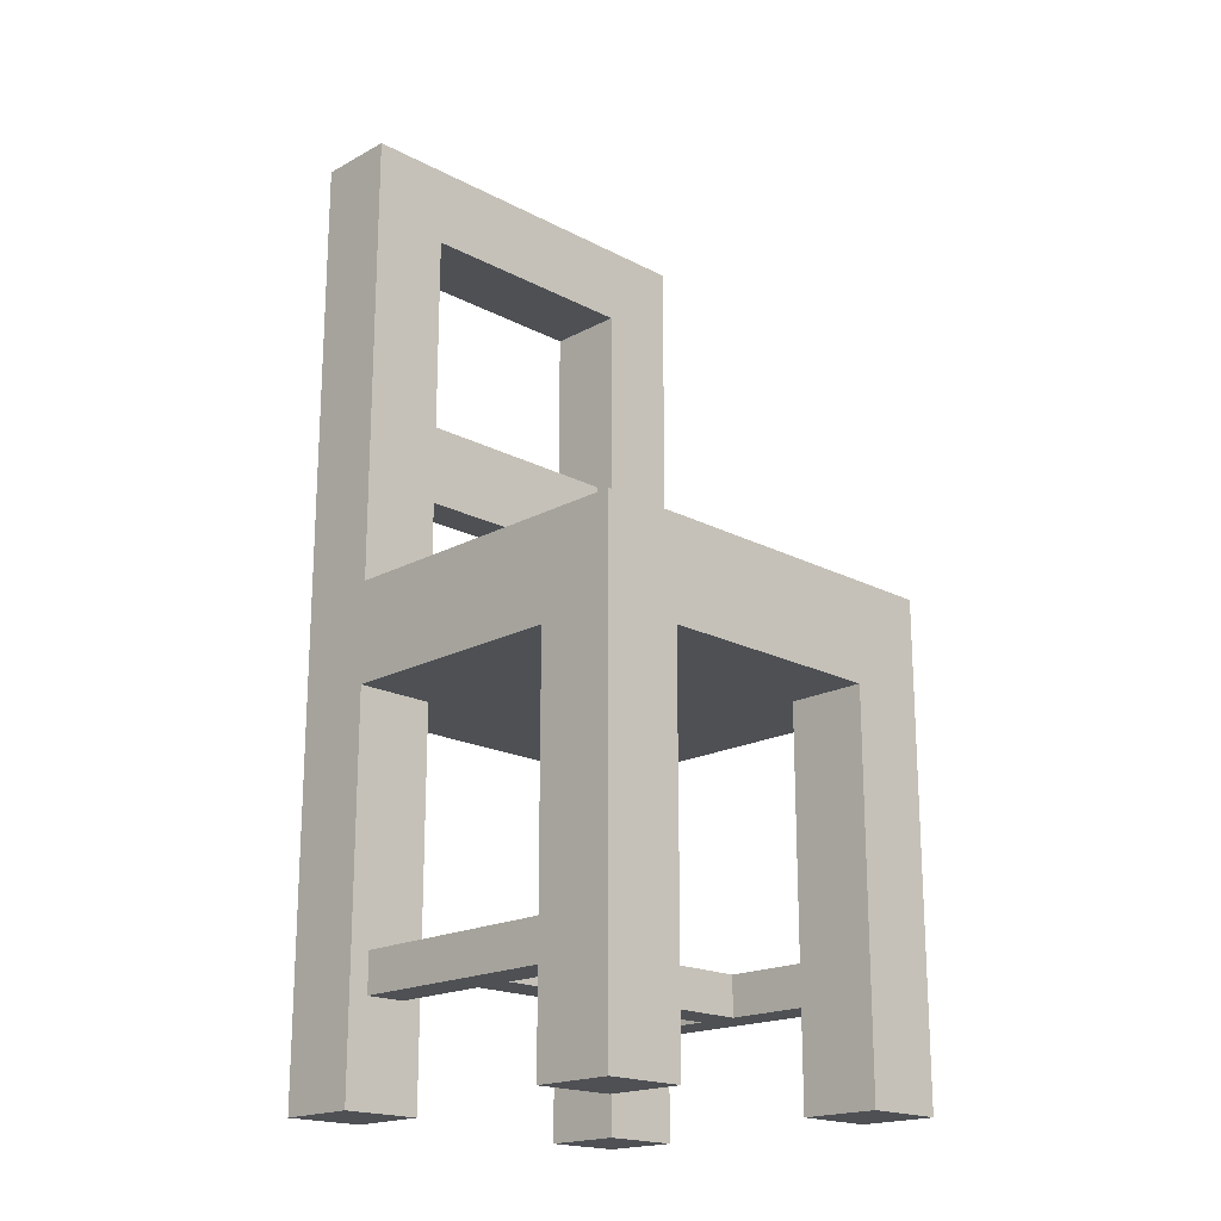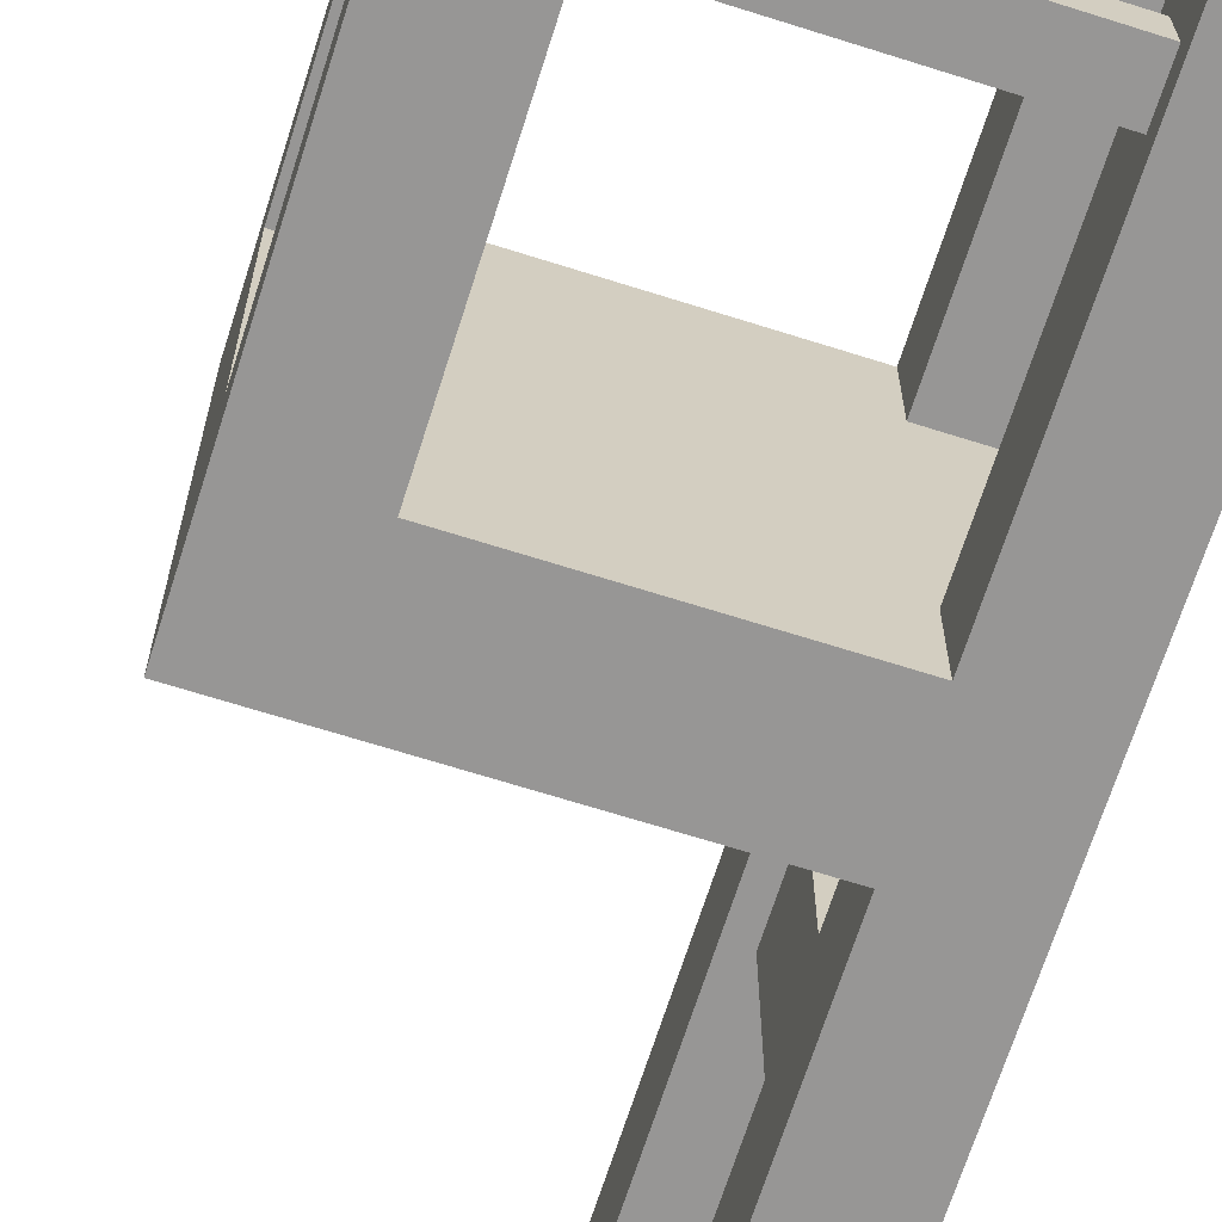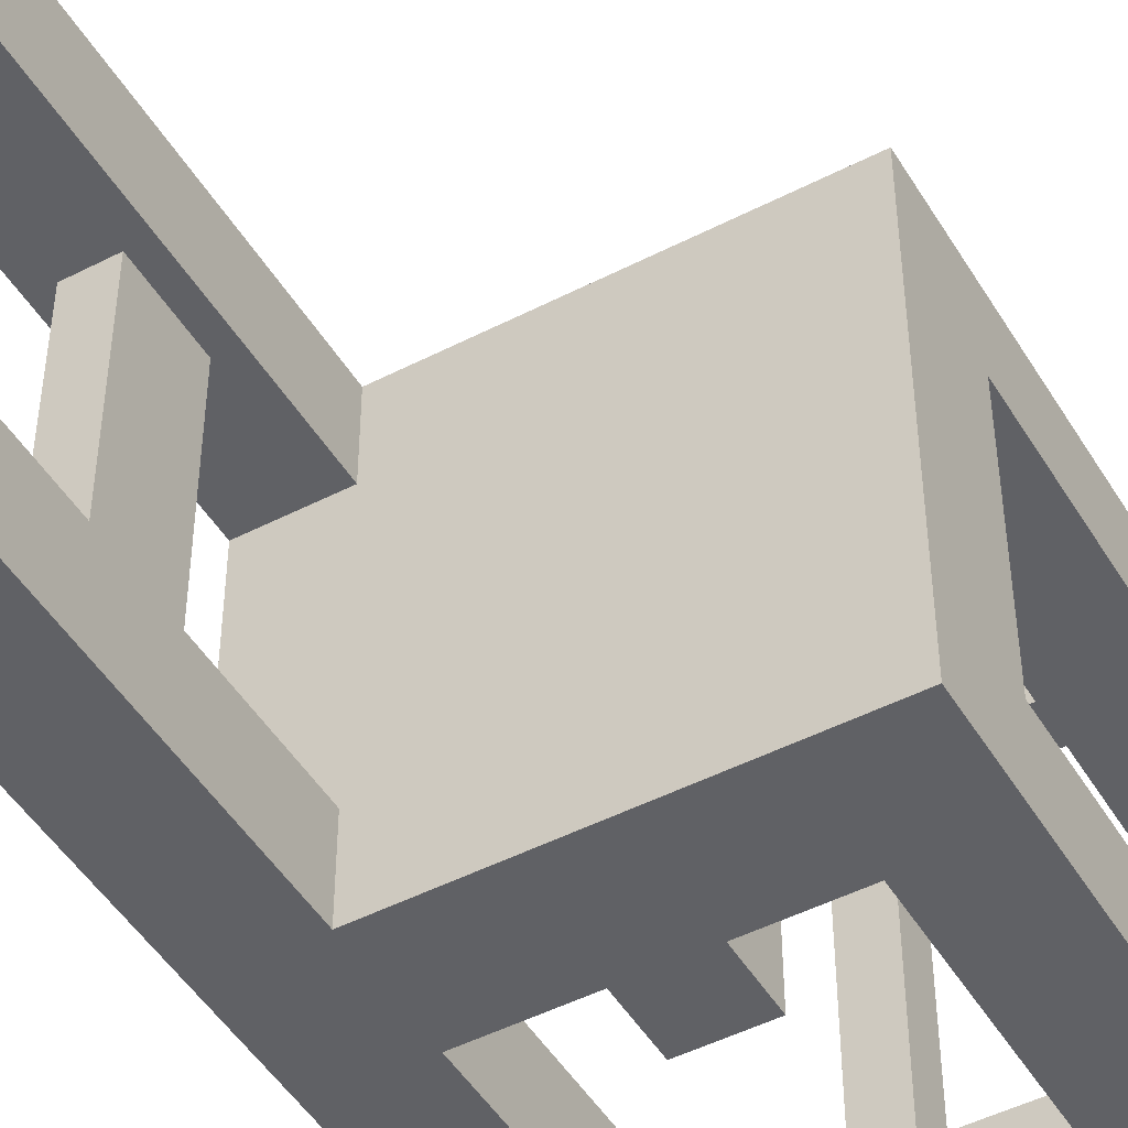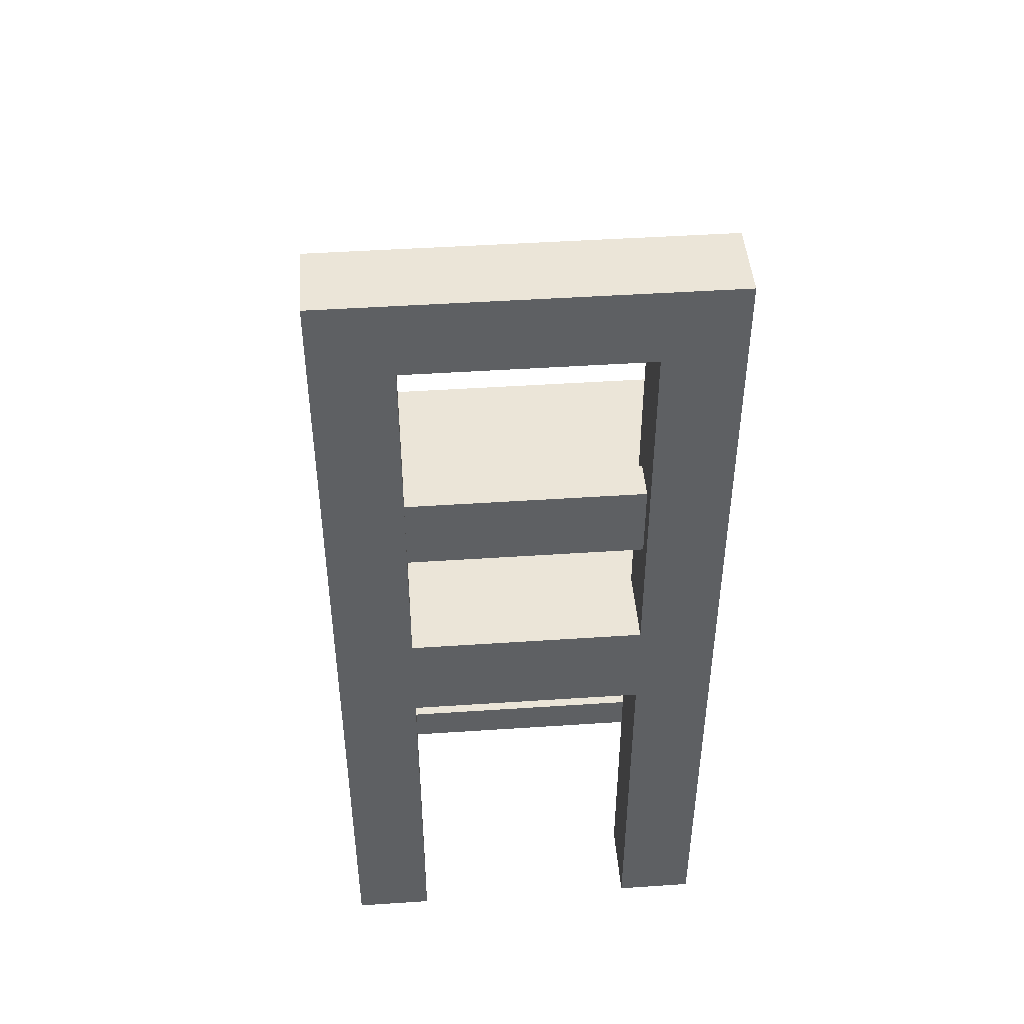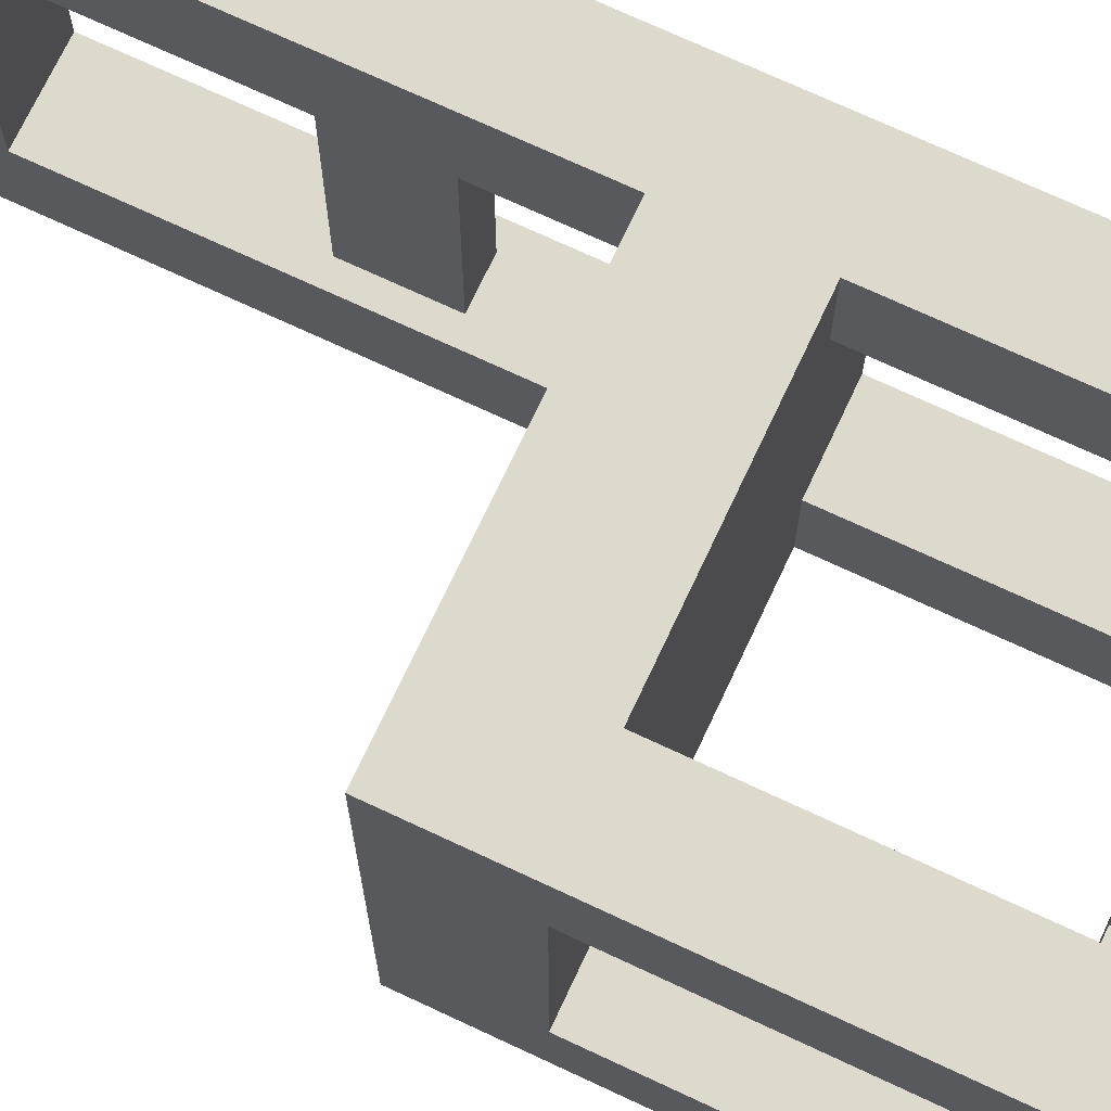
<metadata>
{"format":"obj","ext":"obj","renderer":"f3d","projection":"perspective","resolution":1024,"background":"white","views":[{"elev":-19.0,"azim":-134.7,"up":"+Y"},{"elev":-68.0,"azim":-17.6,"up":"+Z"},{"elev":-48.0,"azim":-150.0,"up":"+Z"},{"elev":45.7,"azim":85.6,"up":"+Y"},{"elev":71.9,"azim":-64.9,"up":"+Z"}]}
</metadata>
<code>
o undefined
v 11 11.3 17
v 11 11.3 3
v 11 13.3 3
v 11 13.3 3
v 11 13.3 17
v 11 11.3 17
v 7.105e-15 6.3 16
v 4 6.3 16
v 4 6.3 20
v 4 6.3 20
v 8.882e-15 6.3 20
v 7.105e-15 6.3 16
v 17 35.8 4
v 16 49.3 4
v 16 30.3 4
v 16 30.3 4
v 20 30.3 4
v 17 35.8 4
v 20 30.3 4
v 19 35.8 4
v 17 35.8 4
v 20 30.3 4
v 19 39.8 4
v 19 35.8 4
v 16 49.3 4
v 17 35.8 4
v 17 39.8 4
v 17 39.8 4
v 20 49.3 4
v 16 49.3 4
v 17 39.8 4
v 19 39.8 4
v 20 49.3 4
v 19 39.8 4
v 20 30.3 4
v 20 49.3 4
v 9 11.3 3
v 9 11.3 17
v 9 13.3 17
v 9 13.3 17
v 9 13.3 3
v 9 11.3 3
v 16 30.3 -8.99e-15
v -9.963e-16 30.3 -1.884e-15
v 7.885e-15 30.3 20
v 7.885e-15 30.3 20
v 16 30.3 4
v 16 30.3 -8.99e-15
v 7.885e-15 30.3 20
v 20 30.3 4
v 16 30.3 4
v 7.885e-15 30.3 20
v 16 30.3 16
v 20 30.3 4
v 7.885e-15 30.3 20
v 16 30.3 20
v 16 30.3 16
v 20 30.3 4
v 16 30.3 16
v 20 30.3 16
v 19 35.8 16
v 19 35.8 4
v 19 39.8 4
v 19 39.8 4
v 19 39.8 16
v 19 35.8 16
v 16 25.3 20
v 16 6.3 20
v 20 6.3 20
v 20 6.3 20
v 16 30.3 20
v 16 25.3 20
v 20 6.3 20
v 16 53.3 20
v 16 30.3 20
v 20 6.3 20
v 20 53.3 20
v 16 53.3 20
v 4 25.3 20
v 16 25.3 20
v 16 30.3 20
v 4 25.3 20
v 16 30.3 20
v 7.885e-15 30.3 20
v 4 6.3 20
v 4 25.3 20
v 7.885e-15 30.3 20
v 7.885e-15 30.3 20
v 8.882e-15 6.3 20
v 4 6.3 20
v 4 25.3 16
v 16 25.3 16
v 16 25.3 20
v 16 25.3 20
v 4 25.3 20
v 4 25.3 16
v 16 25.3 16
v 4 25.3 16
v 6.317e-15 25.3 16
v 20 25.3 16
v 16 25.3 16
v 6.317e-15 25.3 16
v 20 25.3 16
v 6.317e-15 25.3 16
v 9.876e-16 25.3 4
v 20 25.3 16
v 9.876e-16 25.3 4
v 4 25.3 4
v 20 25.3 16
v 4 25.3 4
v 16 25.3 4
v 16 25.3 4
v 20 25.3 4
v 20 25.3 16
v 16 25.3 4
v 4 25.3 4
v 4 25.3 -3.268e-15
v 4 25.3 -3.268e-15
v 16 25.3 -8.597e-15
v 16 25.3 4
v 19 39.8 4
v 17 39.8 4
v 17 39.8 16
v 17 39.8 16
v 19 39.8 16
v 19 39.8 4
v 20 6.3 4
v 20 6.3 -8.882e-15
v 20 53.3 -1.257e-14
v 20 53.3 -1.257e-14
v 20 25.3 4
v 20 6.3 4
v 20 53.3 -1.257e-14
v 20 30.3 4
v 20 25.3 4
v 20 30.3 4
v 20 25.3 16
v 20 25.3 4
v 20 53.3 -1.257e-14
v 20 49.3 4
v 20 30.3 4
v 20 53.3 -1.257e-14
v 20 49.3 16
v 20 49.3 4
v 20 25.3 16
v 20 30.3 4
v 20 30.3 16
v 20 25.3 16
v 20 30.3 16
v 20 53.3 20
v 20 30.3 16
v 20 49.3 16
v 20 53.3 20
v 20 49.3 16
v 20 53.3 -1.257e-14
v 20 53.3 20
v 20 25.3 16
v 20 53.3 20
v 20 6.3 20
v 20 6.3 20
v 20 6.3 16
v 20 25.3 16
v 7.105e-15 6.3 16
v 8.882e-15 6.3 20
v 7.885e-15 30.3 20
v 7.885e-15 30.3 20
v 6.317e-15 25.3 16
v 7.105e-15 6.3 16
v 7.885e-15 30.3 20
v 9.876e-16 25.3 4
v 6.317e-15 25.3 16
v 9.876e-16 25.3 4
v 7.885e-15 30.3 20
v -9.963e-16 30.3 -1.884e-15
v 9.876e-16 25.3 4
v -9.963e-16 30.3 -1.884e-15
v 0 6.3 0
v 0 6.3 0
v 1.776e-15 6.3 4
v 9.876e-16 25.3 4
v 17 39.8 4
v 17 35.8 4
v 17 35.8 16
v 17 35.8 16
v 17 39.8 16
v 17 39.8 4
v 17 35.8 4
v 19 35.8 4
v 19 35.8 16
v 19 35.8 16
v 17 35.8 16
v 17 35.8 4
v 20 53.3 -1.257e-14
v 16 53.3 -1.08e-14
v 16 53.3 20
v 16 53.3 20
v 20 53.3 20
v 20 53.3 -1.257e-14
v 16 6.3 -7.105e-15
v 20 6.3 -8.882e-15
v 20 6.3 4
v 20 6.3 4
v 16 6.3 4
v 16 6.3 -7.105e-15
v 16 30.3 16
v 16 30.3 20
v 16 53.3 20
v 16 53.3 20
v 16 49.3 16
v 16 30.3 16
v 16 53.3 20
v 16 49.3 4
v 16 49.3 16
v 16 53.3 20
v 16 53.3 -1.08e-14
v 16 49.3 4
v 16 49.3 4
v 16 53.3 -1.08e-14
v 16 30.3 -8.99e-15
v 16 30.3 -8.99e-15
v 16 30.3 4
v 16 49.3 4
v 0 6.3 0
v 4 6.3 -1.776e-15
v 4 6.3 4
v 4 6.3 4
v 1.776e-15 6.3 4
v 0 6.3 0
v 16 49.3 4
v 20 49.3 4
v 20 49.3 16
v 20 49.3 16
v 16 49.3 16
v 16 49.3 4
v 17 39.8 16
v 16 30.3 16
v 16 49.3 16
v 16 49.3 16
v 20 49.3 16
v 17 39.8 16
v 20 49.3 16
v 19 39.8 16
v 17 39.8 16
v 20 49.3 16
v 19 35.8 16
v 19 39.8 16
v 16 30.3 16
v 17 39.8 16
v 17 35.8 16
v 17 35.8 16
v 20 30.3 16
v 16 30.3 16
v 17 35.8 16
v 19 35.8 16
v 20 30.3 16
v 19 35.8 16
v 20 49.3 16
v 20 30.3 16
v 16 6.3 16
v 16 25.3 16
v 20 25.3 16
v 20 25.3 16
v 20 6.3 16
v 16 6.3 16
v 16 6.3 16
v 20 6.3 16
v 20 6.3 20
v 20 6.3 20
v 16 6.3 20
v 16 6.3 16
v 16 30.3 -8.99e-15
v 16 53.3 -1.08e-14
v 20 53.3 -1.257e-14
v 20 53.3 -1.257e-14
v 16 25.3 -8.597e-15
v 16 30.3 -8.99e-15
v 20 53.3 -1.257e-14
v 16 6.3 -7.105e-15
v 16 25.3 -8.597e-15
v 20 53.3 -1.257e-14
v 20 6.3 -8.882e-15
v 16 6.3 -7.105e-15
v 16 30.3 -8.99e-15
v 16 25.3 -8.597e-15
v 4 25.3 -3.268e-15
v -9.963e-16 30.3 -1.884e-15
v 16 30.3 -8.99e-15
v 4 25.3 -3.268e-15
v 4 25.3 -3.268e-15
v 0 6.3 0
v -9.963e-16 30.3 -1.884e-15
v 0 6.3 0
v 4 25.3 -3.268e-15
v 4 6.3 -1.776e-15
v 4 13.3 19
v 4 11.3 19
v 16 11.3 19
v 16 11.3 19
v 16 13.3 19
v 4 13.3 19
v 16 11.3 19
v 16 6.3 16
v 16 6.3 20
v 16 6.3 20
v 16 25.3 20
v 16 11.3 19
v 16 25.3 20
v 16 13.3 19
v 16 11.3 19
v 16 25.3 20
v 16 13.3 17
v 16 13.3 19
v 16 6.3 16
v 16 11.3 19
v 16 11.3 17
v 16 11.3 17
v 16 25.3 16
v 16 6.3 16
v 16 11.3 17
v 16 13.3 17
v 16 25.3 16
v 16 13.3 17
v 16 25.3 20
v 16 25.3 16
v 4 11.3 1
v 4 6.3 4
v 4 6.3 -1.776e-15
v 4 6.3 -1.776e-15
v 4 25.3 -3.268e-15
v 4 11.3 1
v 4 25.3 -3.268e-15
v 4 13.3 1
v 4 11.3 1
v 4 25.3 -3.268e-15
v 4 13.3 3
v 4 13.3 1
v 4 6.3 4
v 4 11.3 1
v 4 11.3 3
v 4 11.3 3
v 4 25.3 4
v 4 6.3 4
v 4 11.3 3
v 4 13.3 3
v 4 25.3 4
v 4 13.3 3
v 4 25.3 -3.268e-15
v 4 25.3 4
v 9.876e-16 25.3 4
v 1.776e-15 6.3 4
v 4 6.3 4
v 4 6.3 4
v 4 25.3 4
v 9.876e-16 25.3 4
v 16 25.3 4
v 16 6.3 4
v 20 6.3 4
v 20 6.3 4
v 20 25.3 4
v 16 25.3 4
v 7.105e-15 6.3 16
v 6.317e-15 25.3 16
v 4 25.3 16
v 4 25.3 16
v 4 6.3 16
v 7.105e-15 6.3 16
v 4 25.3 16
v 4 11.3 16
v 4 6.3 16
v 4 11.3 17
v 4 13.3 17
v 9 13.3 17
v 9 13.3 17
v 9 11.3 17
v 4 11.3 17
v 4 11.3 17
v 4 11.3 16
v 4 25.3 16
v 4 25.3 16
v 4 13.3 17
v 4 11.3 17
v 4 25.3 16
v 4 13.3 19
v 4 13.3 17
v 4 11.3 16
v 4 11.3 17
v 4 11.3 19
v 4 11.3 16
v 4 11.3 19
v 4 6.3 20
v 4 6.3 20
v 4 6.3 16
v 4 11.3 16
v 4 11.3 19
v 4 25.3 20
v 4 6.3 20
v 4 11.3 19
v 4 13.3 19
v 4 25.3 20
v 4 13.3 19
v 4 25.3 16
v 4 25.3 20
v 11 11.3 17
v 11 13.3 17
v 16 13.3 17
v 16 13.3 17
v 16 11.3 17
v 11 11.3 17
v 4 13.3 3
v 4 11.3 3
v 9 11.3 3
v 9 11.3 3
v 9 13.3 3
v 4 13.3 3
v 16 13.3 3
v 11 13.3 3
v 11 11.3 3
v 11 11.3 3
v 16 11.3 3
v 16 13.3 3
v 16 11.3 3
v 16 6.3 -7.105e-15
v 16 6.3 4
v 16 6.3 4
v 16 25.3 4
v 16 11.3 3
v 16 25.3 4
v 16 13.3 3
v 16 11.3 3
v 16 25.3 4
v 16 13.3 1
v 16 13.3 3
v 16 6.3 -7.105e-15
v 16 11.3 3
v 16 11.3 1
v 16 11.3 1
v 16 25.3 -8.597e-15
v 16 6.3 -7.105e-15
v 16 11.3 1
v 16 13.3 1
v 16 25.3 -8.597e-15
v 16 13.3 1
v 16 25.3 4
v 16 25.3 -8.597e-15
v 4 11.3 1
v 16 11.3 1
v 16 11.3 3
v 16 11.3 3
v 4 11.3 3
v 4 11.3 1
v 16 11.3 3
v 11 11.3 3
v 4 11.3 3
v 11 11.3 3
v 9 11.3 3
v 4 11.3 3
v 9 11.3 3
v 11 11.3 3
v 11 11.3 17
v 11 11.3 17
v 9 11.3 17
v 9 11.3 3
v 16 11.3 19
v 9 11.3 17
v 11 11.3 17
v 11 11.3 17
v 16 11.3 17
v 16 11.3 19
v 9 11.3 17
v 16 11.3 19
v 4 11.3 19
v 4 11.3 19
v 4 11.3 17
v 9 11.3 17
v 4 11.3 1
v 4 13.3 1
v 16 13.3 1
v 16 13.3 1
v 16 11.3 1
v 4 11.3 1
v 16 13.3 1
v 4 13.3 1
v 4 13.3 3
v 4 13.3 3
v 16 13.3 3
v 16 13.3 1
v 4 13.3 3
v 9 13.3 3
v 16 13.3 3
v 9 13.3 3
v 11 13.3 3
v 16 13.3 3
v 11 13.3 3
v 9 13.3 3
v 9 13.3 17
v 9 13.3 17
v 11 13.3 17
v 11 13.3 3
v 4 13.3 19
v 11 13.3 17
v 9 13.3 17
v 9 13.3 17
v 4 13.3 17
v 4 13.3 19
v 11 13.3 17
v 4 13.3 19
v 16 13.3 19
v 16 13.3 19
v 16 13.3 17
v 11 13.3 17
f 1 2 3
f 4 5 6
f 7 8 9
f 10 11 12
f 13 14 15
f 16 17 18
f 19 20 21
f 22 23 24
f 25 26 27
f 28 29 30
f 31 32 33
f 34 35 36
f 37 38 39
f 40 41 42
f 43 44 45
f 46 47 48
f 49 50 51
f 52 53 54
f 55 56 57
f 58 59 60
f 61 62 63
f 64 65 66
f 67 68 69
f 70 71 72
f 73 74 75
f 76 77 78
f 79 80 81
f 82 83 84
f 85 86 87
f 88 89 90
f 91 92 93
f 94 95 96
f 97 98 99
f 100 101 102
f 103 104 105
f 106 107 108
f 109 110 111
f 112 113 114
f 115 116 117
f 118 119 120
f 121 122 123
f 124 125 126
f 127 128 129
f 130 131 132
f 133 134 135
f 136 137 138
f 139 140 141
f 142 143 144
f 145 146 147
f 148 149 150
f 151 152 153
f 154 155 156
f 157 158 159
f 160 161 162
f 163 164 165
f 166 167 168
f 169 170 171
f 172 173 174
f 175 176 177
f 178 179 180
f 181 182 183
f 184 185 186
f 187 188 189
f 190 191 192
f 193 194 195
f 196 197 198
f 199 200 201
f 202 203 204
f 205 206 207
f 208 209 210
f 211 212 213
f 214 215 216
f 217 218 219
f 220 221 222
f 223 224 225
f 226 227 228
f 229 230 231
f 232 233 234
f 235 236 237
f 238 239 240
f 241 242 243
f 244 245 246
f 247 248 249
f 250 251 252
f 253 254 255
f 256 257 258
f 259 260 261
f 262 263 264
f 265 266 267
f 268 269 270
f 271 272 273
f 274 275 276
f 277 278 279
f 280 281 282
f 283 284 285
f 286 287 288
f 289 290 291
f 292 293 294
f 295 296 297
f 298 299 300
f 301 302 303
f 304 305 306
f 307 308 309
f 310 311 312
f 313 314 315
f 316 317 318
f 319 320 321
f 322 323 324
f 325 326 327
f 328 329 330
f 331 332 333
f 334 335 336
f 337 338 339
f 340 341 342
f 343 344 345
f 346 347 348
f 349 350 351
f 352 353 354
f 355 356 357
f 358 359 360
f 361 362 363
f 364 365 366
f 367 368 369
f 370 371 372
f 373 374 375
f 376 377 378
f 379 380 381
f 382 383 384
f 385 386 387
f 388 389 390
f 391 392 393
f 394 395 396
f 397 398 399
f 400 401 402
f 403 404 405
f 406 407 408
f 409 410 411
f 412 413 414
f 415 416 417
f 418 419 420
f 421 422 423
f 424 425 426
f 427 428 429
f 430 431 432
f 433 434 435
f 436 437 438
f 439 440 441
f 442 443 444
f 445 446 447
f 448 449 450
f 451 452 453
f 454 455 456
f 457 458 459
f 460 461 462
f 463 464 465
f 466 467 468
f 469 470 471
f 472 473 474
f 475 476 477
f 478 479 480
f 481 482 483
f 484 485 486
f 487 488 489
f 490 491 492
f 493 494 495
f 496 497 498
f 499 500 501
f 502 503 504
f 505 506 507
f 508 509 510

</code>
